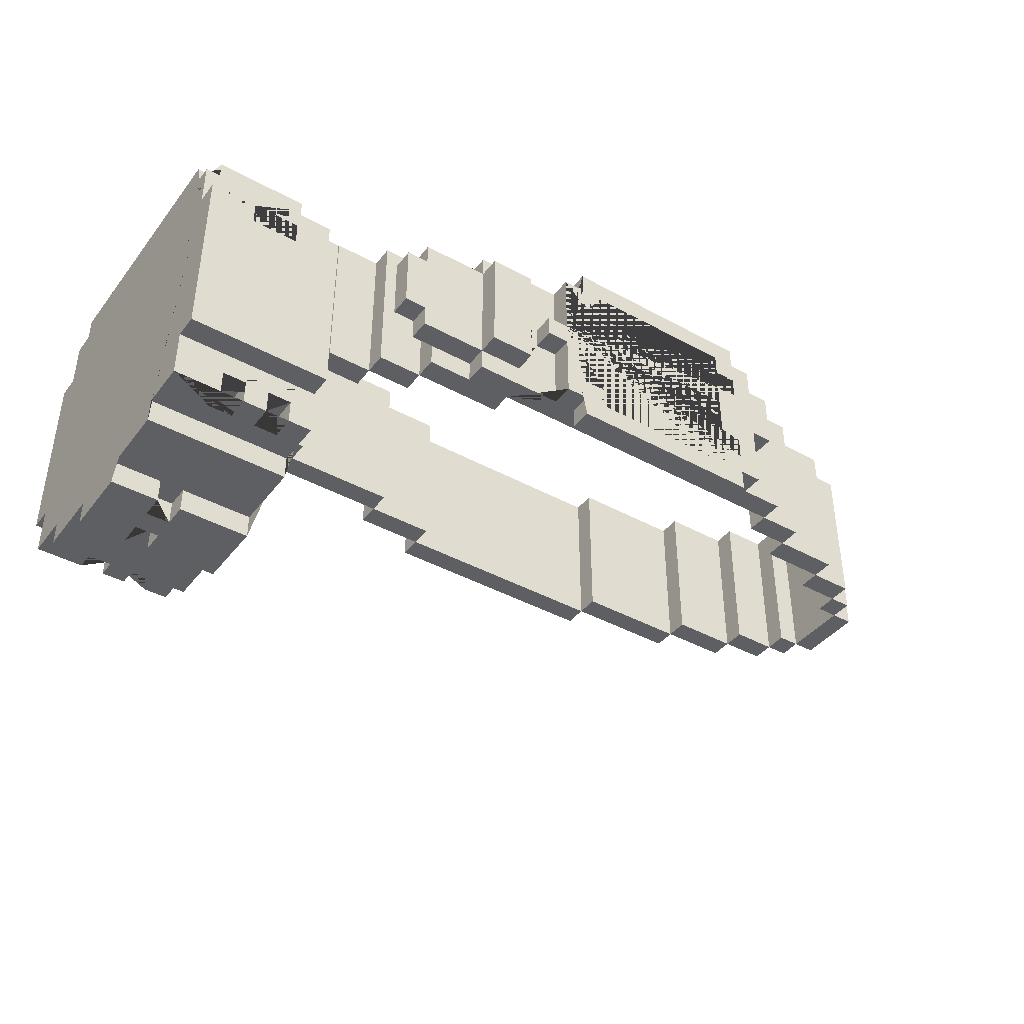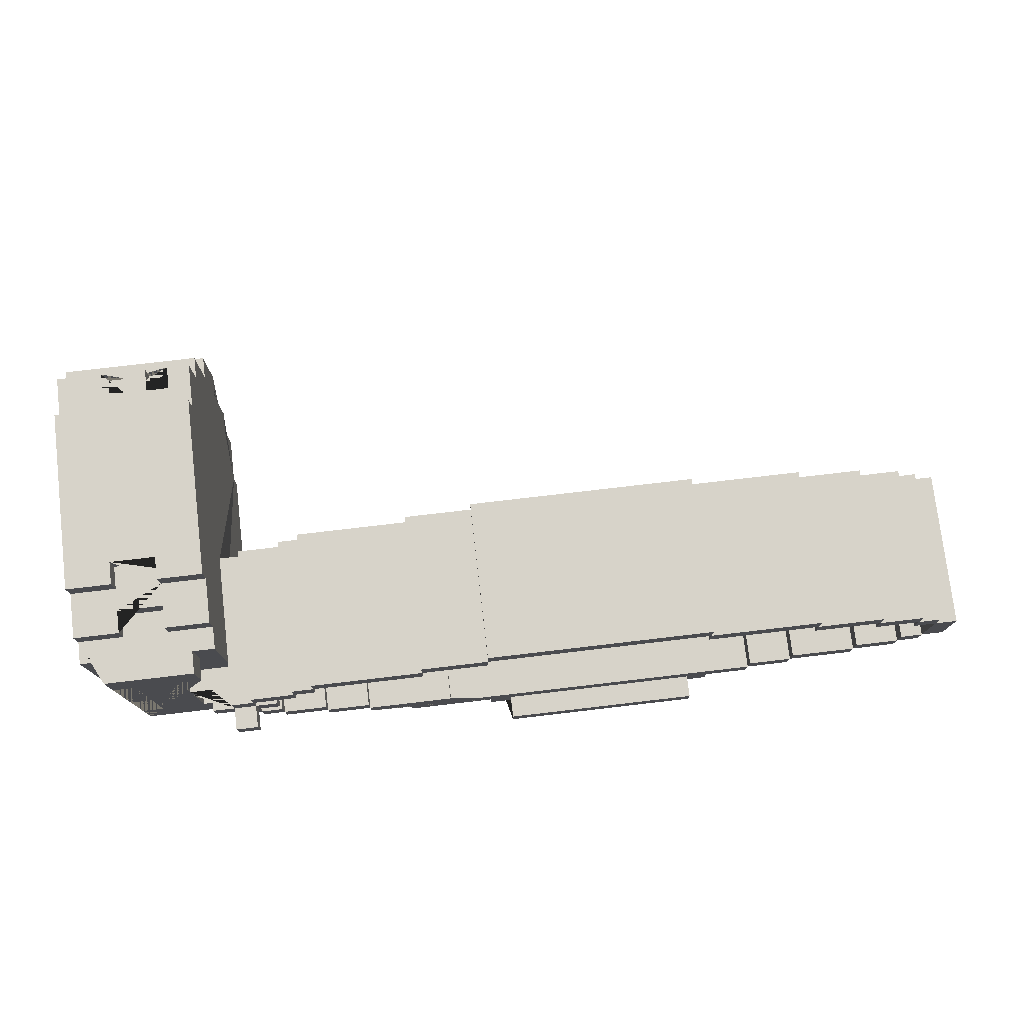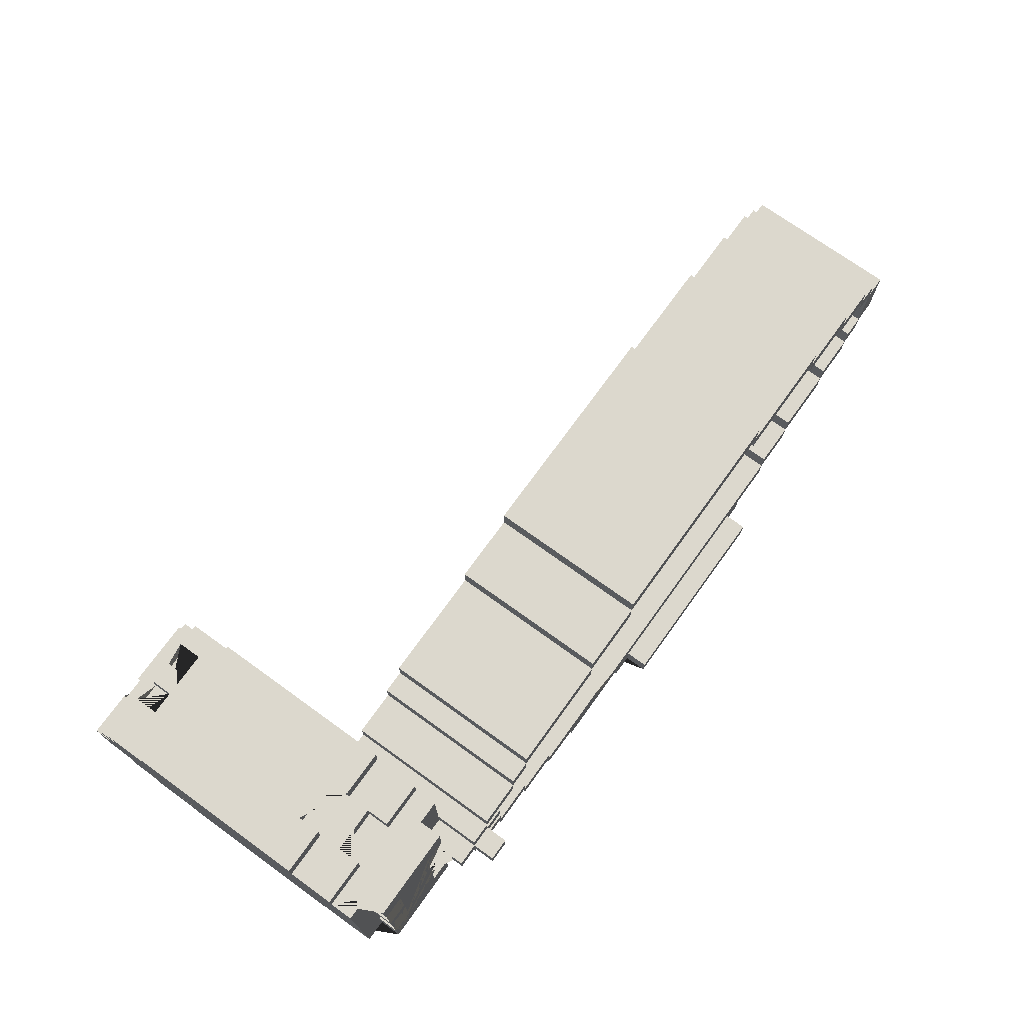
<metadata>
{"format":"obj","ext":"obj","renderer":"f3d","projection":"perspective","resolution":1024,"background":"white","views":[{"elev":-40.4,"azim":146.0,"up":"+Y"},{"elev":76.3,"azim":173.3,"up":"+Z"},{"elev":72.6,"azim":125.8,"up":"+Z"}]}
</metadata>
<code>
o Belt_Leather_Studded_With_BeltBag1
v 0.2 0.02 -0.04
v 0.2 0.02 0.05
v 0.2 0.02 0.07
v 0.2 0.12 0.08
v 0.2 0.14 -0.05
v 0.2 0.14 0.07
v 0.2 0.15 -0.05
v 0.19 0.15 -0
v 0.19 0.16 0.01
v 0.19 0.15 0.04
v 0.19 0.15 0.06
v 0.18 0.15 -0.03
v 0.18 0.16 0.01
v 0.17 -0 -0.01
v 0.17 0.01 0.01
v 0.17 0.01 0.02
v 0.17 0.03 -0.06
v 0.17 0.02 -0.06
v 0.17 0.03 -0.05
v 0.17 0.03 0.07
v 0.16 0.12 0.08
v 0.16 0.13 -0.05
v 0.16 0.13 -0.06
v 0.16 0.13 0.07
v 0.15 0.02 -0.05
v 0.15 0.02 -0.06
v 0.15 0.03 0.07
v 0.14 0.17 -0.01
v 0.14 0.15 -0.01
v 0.14 0.15 0.02
v 0.14 0.18 -0
v 0.12 0.1 -0.03
v 0.11 0.17 0.04
v 0.1 0.1 0.05
v 0.09 0.11 -0.05
v 0.09 0.15 -0.05
v 0.09 0.15 -0.06
v 0.06 0.11 -0.06
v 0.06 0.1 -0.05
v 0.06 0.11 -0.07
v 0.06 0.17 -0.05
v 0.02 0.1 0.07
v 0.02 0.1 -0.06
v 0.02 0.17 -0.07
v 0.02 0.17 -0.06
v 0.01 0.17 -0.06
v -0.02 0.13 -0.07
v -0.02 0.12 -0.06
v -0.02 0.12 -0.07
v -0.07 0.13 -0.07
v -0.07 0.12 -0.06
v -0.07 0.12 -0.07
v -0.07 0.13 -0.06
v -0.07 0.14 -0.07
v -0.07 0.16 -0.06
v -0.07 0.16 -0.07
v -0.08 0.11 -0.07
v -0.08 0.12 -0.06
v -0.08 0.16 -0.06
v -0.11 0.1 -0.04
v -0.13 0.1 0.04
v -0.13 0.1 -0.03
v -0.16 0.17 -0.02
v -0.16 0.17 0.03
v -0.18 0.1 0.02
v 0.18 -0 -0.01
v 0.18 0.01 -0
v 0.18 0 0.01
v 0.18 0 0.02
v 0.18 0.01 0.02
v 0.18 0.02 -0.06
v 0.18 0.02 -0.05
v 0.18 0.03 -0.05
v 0.18 0.02 0.06
v 0.18 0.11 -0.06
v 0.18 0.12 0.08
v 0.18 0.14 -0.05
v 0.18 0.13 0.06
v 0.18 0.14 0.06
v 0.16 0.02 -0.06
v 0.16 0.03 -0.06
v 0.16 0.02 0.06
v 0.16 0.02 0.07
v 0.16 0.03 0.06
v 0.16 0.03 0.07
v 0.16 0.15 -0
v 0.16 0.15 0.04
v 0.15 0.15 -0.03
v 0.15 0.16 -0.03
v 0.15 0.15 0.06
v 0.15 0.16 0.04
v 0.15 0.16 0.06
v 0.14 0 0.02
v 0.14 0.01 -0.04
v 0.14 0.02 0.05
v 0.14 0.02 0.07
v 0.14 0.04 -0.06
v 0.14 0.1 0.02
v 0.14 0.12 0.08
v 0.14 0.14 -0.06
v 0.14 0.14 -0.05
v 0.14 0.14 0.07
v 0.13 0.17 0.01
v 0.12 0.1 -0.01
v 0.12 0.16 -0
v 0.12 0.17 0.01
v 0.11 0.1 0.02
v 0.11 0.1 0.03
v 0.1 0.1 -0.03
v 0.1 0.1 -0.02
v 0.1 0.17 -0.03
v 0.1 0.17 -0.02
v 0.08 0.1 -0.04
v 0.08 0.1 -0.03
v 0.08 0.17 -0.04
v 0.08 0.17 -0.03
v 0.05 0.17 0.05
v 0.04 0.11 -0.07
v 0.04 0.11 -0.06
v 0.04 0.1 -0.04
v 0.04 0.17 -0.04
v 0.02 0.1 0.06
v 0.02 0.17 0.05
v 0.02 0.17 0.06
v 0.01 0.11 -0.06
v 0.01 0.13 -0.07
v 0.01 0.13 -0.06
v 0.01 0.14 -0.07
v 0.01 0.14 -0.06
v 0.01 0.16 -0.07
v 0 0.1 -0.06
v -0.05 0.12 -0.07
v -0.05 0.12 -0.06
v -0.05 0.13 -0.07
v -0.05 0.13 -0.06
v -0.08 0.09 -0.07
v -0.08 0.1 -0.07
v -0.08 0.1 0.06
v -0.08 0.17 -0.07
v -0.08 0.18 -0.07
v -0.09 0.1 -0.06
v -0.09 0.13 -0.07
v -0.09 0.14 -0.06
v -0.09 0.17 -0.06
v -0.1 0.13 -0.07
v -0.1 0.14 -0.06
v -0.11 0.17 -0.05
v -0.13 0.17 -0.05
v -0.13 0.17 -0.04
v -0.16 0.1 -0.04
v -0.16 0.1 -0.03
v -0.16 0.17 -0.04
v -0.16 0.17 0.05
v -0.18 0.17 -0.03
v -0.19 0.17 -0.02
v -0.19 0.17 -0.01
v -0.2 0.1 -0.01
v -0.2 0.17 0.02
v 0.2 0.12 -0.07
v 0.18 0.12 -0.07
v 0.16 0.11 -0.07
v 0.14 0.12 -0.07
v 0.06 0.16 -0.07
v 0.03 0.14 -0.07
v 0.02 0.14 -0.07
v 0.01 0.1 -0.07
v 0.02 0.1 -0.07
v 0.01 0.17 -0.07
v 0.01 0.09 -0.07
v 0 0.11 -0.07
v 0 0.16 -0.07
v 0.01 0.18 -0.07
v -0.02 0.15 -0.07
v -0.07 0.11 -0.07
v -0.08 0.12 -0.07
v -0.07 0.15 -0.07
v -0.08 0.16 -0.07
v -0.09 0.1 -0.07
v -0.09 0.14 -0.07
v -0.09 0.17 -0.07
v -0.1 0.14 -0.07
v 0.2 0.04 -0.06
v 0.2 0.14 -0.06
v 0.2 0.12 -0.06
v 0.18 0.03 -0.06
v 0.18 0.12 -0.06
v 0.18 0.13 -0.06
v 0.16 0.12 -0.06
v 0.14 0.02 -0.06
v 0.14 0.12 -0.06
v 0.1 0.12 -0.06
v 0.09 0.11 -0.06
v 0.06 0.16 -0.06
v 0.04 0.16 -0.06
v 0.06 0.17 -0.06
v 0.02 0.13 -0.06
v -0.02 0.13 -0.06
v 0 0.17 -0.06
v -0.02 0.15 -0.06
v -0.07 0.1 -0.06
v -0.07 0.11 -0.06
v -0.07 0.14 -0.06
v -0.09 0.13 -0.06
v -0.11 0.1 -0.06
v 0.19 0.15 -0.05
v 0.17 0.02 -0.05
v 0.18 0.13 -0.05
v 0.16 0.14 -0.05
v -0.11 0.1 -0.05
v -0.13 0.1 -0.05
v 0.2 0.01 -0.04
v 0.1 0.1 -0.04
v 0.12 0.17 -0.03
v -0.18 0.1 -0.03
v -0.16 0.17 -0.03
v 0.13 0.17 -0.02
v 0.12 0.17 -0.02
v 0.2 0.01 -0.01
v 0.2 -0 -0.01
v 0.14 -0 -0.01
v 0.14 0.01 -0.01
v 0.14 0.1 -0.01
v 0.18 0.16 -0
v 0.18 0 0
v 0.17 0.01 -0
v 0.13 0.16 -0
v -0.19 0.1 0.02
v -0.16 0.1 0.03
v -0.18 0.17 0.03
v 0.19 0.16 0.04
v 0.1 0.1 0.04
v 0.05 0.1 0.04
v -0.08 0.17 0.05
v -0.08 0.17 0.06
v 0.01 0.18 -0.06
v -0.08 0.18 -0.06
v 0.1 0.12 -0.05
v 0.1 0.15 -0.05
v 0.09 0.12 -0.05
v 0.08 0.11 -0.05
v 0.08 0.16 -0.05
v -0.11 0.17 -0.04
v 0.19 0.16 -0.03
v 0.18 0.16 -0.03
v 0.13 0.17 -0.01
v 0.12 0.17 -0.01
v -0.18 0.17 -0.01
v 0.18 0.01 0.01
v 0.15 0.17 0.01
v 0.2 0 0.02
v 0.17 0 0.02
v 0.13 0.1 0.02
v -0.2 0.1 0.02
v 0.13 0.17 0.03
v -0.19 0.1 0.03
v -0.19 0.17 0.03
v 0.1 0.17 0.04
v -0.16 0.1 0.04
v 0.2 0.01 0.05
v 0.1 0.17 0.05
v -0.13 0.1 0.05
v 0.2 0.14 0.06
v 0.2 0.15 0.06
v 0.17 0.02 0.06
v 0.16 0.13 0.06
v 0.15 0.02 0.06
v 0.05 0.17 0.06
v -0.13 0.1 0.06
v 0.2 0.12 0.07
v 0.18 0.02 0.07
v 0.18 0.03 0.07
v 0.18 0.12 0.07
v 0.18 0.13 0.07
v 0.18 0.11 0.07
v 0.16 0.12 0.07
v 0.16 0.14 0.07
v 0.15 0.02 0.07
v 0.14 0.04 0.07
v 0.14 0.12 0.07
v 0.18 0.11 0.08
v 0.16 0.11 0.08
v 0.17 0 0
v 0.17 0 0.01
v 0.18 0.01 -0.01
v 0.17 0.01 -0.01
v 0.2 0.01 0.02
v 0.14 0.01 0.02
v 0.14 0.01 0.05
v 0.16 0.02 -0.05
v 0.2 0.02 -0.06
v 0.14 0.02 -0.04
v 0.17 0.02 0.07
v 0.16 0.03 -0.05
v 0.15 0.03 -0.06
v 0.15 0.03 -0.05
v 0.17 0.03 0.06
v 0.18 0.03 0.06
v 0.15 0.03 0.06
v 0.2 0.04 -0.07
v 0.14 0.04 -0.07
v 0.2 0.04 0.08
v 0.2 0.04 0.07
v 0.14 0.04 0.08
v 0.01 0.09 -0.06
v -0.08 0.09 -0.06
v 0.01 0.1 -0.06
v -0.08 0.1 -0.06
v 0.06 0.1 -0.06
v 0.04 0.1 -0.05
v 0.08 0.1 -0.05
v -0.13 0.1 -0.04
v 0.12 0.1 -0.02
v -0.16 0.1 -0.02
v -0.18 0.1 -0.02
v 0.13 0.1 -0.01
v 0.13 0.1 -0.02
v -0.18 0.1 -0.01
v -0.19 0.1 -0.02
v -0.19 0.1 -0.01
v 0.13 0.1 0.03
v -0.18 0.1 0.03
v 0.11 0.1 0.04
v 0.1 0.1 0.03
v -0.18 0.1 0.04
v 0.05 0.1 0.05
v -0.16 0.1 0.05
v 0.05 0.1 0.06
v 0.02 0.1 0.05
v -0.08 0.1 0.05
v -0.08 0.1 0.07
v 0.06 0.11 -0.05
v 0.09 0.12 -0.06
v 0.03 0.13 -0.06
v 0.02 0.13 -0.07
v 0.03 0.13 -0.07
v -0.1 0.13 -0.06
v 0.01 0.16 -0.06
v 0 0.16 -0.06
v 0.13 0.16 0.01
v 0.12 0.16 0.01
v -0.07 0.17 -0.07
v 0 0.17 -0.07
v -0.07 0.17 -0.06
v 0 0.1 -0.07
v -0.07 0.1 -0.07
v 0.18 0.11 -0.07
v 0.16 0.11 -0.06
v 0.01 0.11 -0.07
v 0 0.11 -0.06
v -0.08 0.11 -0.06
v 0.16 0.11 0.07
v 0.16 0.12 -0.07
v 0.03 0.14 -0.06
v 0.02 0.14 -0.06
v -0.02 0.14 -0.07
v -0.02 0.14 -0.06
v -0.05 0.14 -0.07
v -0.05 0.14 -0.06
v 0.18 0.14 -0.06
v 0.16 0.14 -0.06
v 0.18 0.14 0.07
v 0.16 0.14 0.06
v 0.14 0.14 0.06
v -0.05 0.15 -0.07
v -0.05 0.15 -0.06
v -0.08 0.15 -0.07
v -0.07 0.15 -0.06
v -0.08 0.15 -0.06
v 0.1 0.15 -0.06
v 0.19 0.15 -0.03
v 0.15 0.15 -0.05
v 0.14 0.15 -0.05
v 0.18 0.15 -0
v 0.16 0.15 -0.03
v 0.14 0.15 -0
v 0.19 0.15 0.01
v 0.14 0.15 0.01
v 0.18 0.15 0.01
v 0.18 0.15 0.04
v 0.16 0.15 0.01
v 0.15 0.15 0.04
v 0.14 0.15 0.06
v 0.04 0.16 -0.07
v 0.09 0.16 -0.06
v 0.09 0.16 -0.05
v 0.06 0.16 -0.05
v 0.19 0.16 -0.05
v 0.15 0.16 -0.05
v 0.16 0.16 -0.03
v 0.16 0.16 -0
v 0.19 0.16 -0
v 0.15 0.16 -0
v 0.16 0.16 0.01
v 0.15 0.16 0.01
v 0.18 0.16 0.04
v 0.16 0.16 0.04
v 0.19 0.16 0.06
v -0.08 0.17 -0.06
v -0.11 0.17 -0.06
v 0.04 0.17 -0.05
v 0.08 0.17 -0.05
v 0.1 0.17 -0.04
v -0.13 0.17 -0.03
v -0.18 0.17 -0.02
v 0.14 0.17 -0
v 0.13 0.17 -0
v 0.15 0.17 -0
v 0.14 0.17 0.01
v 0.12 0.17 -0
v 0.14 0.17 0.02
v 0.13 0.17 0.02
v -0.2 0.17 -0.01
v -0.19 0.17 0.02
v 0.11 0.17 0.02
v 0.11 0.17 0.03
v -0.18 0.17 0.02
v 0.1 0.17 0.03
v -0.16 0.17 0.04
v -0.18 0.17 0.04
v 0.05 0.17 0.04
v -0.13 0.17 0.04
v -0.13 0.17 0.05
v -0.13 0.17 0.06
v 0.02 0.17 0.07
v -0.08 0.17 0.07
v 0.13 0.18 -0
v 0.14 0.18 0.01
v 0.13 0.18 0.01
f 30 410 411 252 98
f 100 101 208 360
f 187 359 183 184 186 75 347 188 190 100 360 23
f 231 257 417 323
f 258 418 421 61
f 144 143 146 336 203 141 204 399
f 253 157 319 227
f 361 6 262 79
f 301 303 278 302
f 380 377 30 382 90 381 87
f 383 163 40 118
f 385 36 37 384
f 196 334 335 333
f 27 298 84 85
f 84 298 266 82
f 225 282 14 285
f 162 190 188 352
f 355 356 129 128
f 290 1 291 189 26 25 289 80 18 206 72 71
f 59 368 366 177
f 295 25 26 294
f 261 422 153 326
f 181 146 143 179
f 20 296 297 271
f 405 407 392 390 86 375
f 208 22 23 360
f 414 411 252 107
f 309 209 204 141 178 137 307 306 166 167 43 308 39 310 113 120
f 45 354 165 44
f 104 312 316 315
f 265 24 273 78
f 217 112 110 312
f 357 364 173 355 128 130 44 165 126 47 49 132 134 50 54
f 427 408 405 31
f 19 73 72 206
f 46 398 139 180 144 399 147 400 121 115 401 41 195 45 44 168
f 268 261 329 138
f 286 70 69 250
f 151 62 403 215
f 319 157 412 156
f 9 13 378 376
f 240 35 239 237 238 36 385 241
f 110 112 111 109
f 23 22 207 187
f 58 175 52 51
f 280 281 21 99 303 301 4 76
f 418 419 324 258
f 5 77 207 22 208 101 372 371 388 387 205 7
f 93 251 16 287
f 159 299 300 162 352 161 346 160
f 420 117 260 257
f 426 31 405 406
f 276 24 265 362
f 364 365 199 173
f 356 199 365 358 202 367 368 59 55 343 198 338 337 129
f 403 62 311 149
f 65 227 413 416
f 59 177 56 55
f 53 50 134 135
f 331 240 310 39
f 358 365 364 357
f 165 354 353 164
f 223 391 8 373
f 305 307 137 136
f 245 315 316 216
f 165 164 335 334 167 166 169 136 137 178 142 145 181 179 180 139 140 172 168 44 130 171 342 341 56 177 366 176 54 50 52 175 57 174 345 344 170 348 126
f 282 224 66 219 250 69 68 283 251 93 220 14
f 410 30 377 408
f 275 351 274 272 269 6 361 273 24 276 102 279
f 209 147 399 204
f 306 304 169 166
f 325 232 231 34
f 223 373 12 244
f 400 147 209 309
f 295 294 81 293
f 254 320 252 411
f 285 221 94 211 218 284 67 225
f 351 281 280 274
f 27 277 266 298
f 383 194 193 163
f 110 109 32 312
f 395 379 378 13
f 226 406 245 315 252 411 103 339
f 148 149 242 147
f 325 328 123 117
f 273 361 79 78
f 389 89 88 374
f 117 267 327 325
f 86 374 88 371 372 29 375
f 359 77 5 183
f 114 116 115 113
f 152 150 151 215
f 16 251 283 15
f 245 246 104 315
f 413 256 229 416
f 245 28 29 222 315
f 424 425 330 42
f 193 38 40 163
f 224 67 284 66
f 72 73 185 71
f 184 183 5 7 263 262 6 269 4 301 302 3 2 259 286 250 219 218 211 1 290 182 299 159
f 91 396 87 381
f 86 390 389 374
f 235 46 168 172
f 297 296 264 74
f 19 17 185 73
f 235 236 398 46
f 270 271 297 74
f 333 353 354 45 195 193 194 119 38 308 43 196
f 122 328 325 327
f 57 350 201 174
f 54 202 358 357
f 217 246 245 216
f 268 423 422 261
f 318 155 404 314
f 324 419 229 321
f 234 138 329 233
f 199 356 355 173
f 97 189 291 94 221 220 93 287 288 95 96 278 303 99 279 102 363 382 30 98 222 29 372 101 100 190 162 300
f 63 404 314 313
f 201 200 345 174
f 239 332 191 237
f 280 76 272 274
f 306 307 305 304
f 387 243 370 205
f 264 292 83 82 266 277 96 95 2 3 270 74
f 151 150 311 62
f 417 257 33 415
f 353 333 335 164
f 230 397 11 10
f 409 406 226 105
f 154 404 63 215
f 151 215 63 313
f 88 89 388 371
f 248 15 283 68
f 124 122 138 234
f 405 375 29 28
f 330 425 234 138
f 152 215 403 149
f 255 227 65 321
f 395 230 10 379
f 184 159 160 186
f 207 77 359 187
f 143 144 180 179
f 241 401 115 113 310 240
f 321 65 416 229
f 103 411 410 408
f 258 228 64 418
f 330 138 122 42
f 387 388 89 389 390 392 394 393 396 91 92 397 230 395 13 9 391 223 244 243
f 188 347 161 352
f 197 48 49 47
f 233 329 261 422
f 418 153 422 421
f 129 337 130 128
f 340 106 409 105
f 115 116 111 402
f 326 258 61 261
f 229 419 418 64
f 53 51 52 50
f 239 35 192 332
f 258 326 153 418
f 97 182 290 71 185 17 18 80 81 294 26 189
f 241 385 384 193 386
f 256 413 227 255
f 123 124 267 117
f 90 92 91 381
f 336 146 181 145
f 32 109 111 213
f 122 124 424 42
f 321 229 256 255
f 412 158 413 156
f 60 209 147 242
f 1 211 94 291
f 247 317 314 404
f 2 95 288 259
f 275 279 99 21
f 366 368 367 176
f 409 106 103 406
f 209 210 148 147
f 161 347 75 346
f 414 415 254 411
f 319 318 314 317
f 367 202 54 176
f 41 386 193 195
f 122 124 123 328
f 113 115 121 120
f 131 349 170 344
f 343 55 56 341
f 331 39 308 38
f 285 14 220 221
f 70 286 259 288 287 16 15 248
f 261 61 421 422
f 426 428 427 31
f 232 325 117 420
f 422 423 234 233
f 322 108 415 33
f 120 121 400 309
f 231 232 420 257
f 108 323 417 415
f 260 117 325 34
f 103 106 340 339
f 141 203 142 178
f 133 135 134 132
f 182 97 300 299
f 19 206 18 17
f 427 428 103 408
f 252 315 222 98
f 103 428 426 406
f 155 156 247 404
f 338 171 130 337
f 336 145 142 203
f 362 363 102 276
f 408 377 380 393 394 249
f 149 311 150 152
f 140 236 235 172
f 157 253 158 412
f 21 281 351 275
f 398 236 140 139
f 87 396 393 380
f 262 263 11 397 92 90 382 363 362 265 78 79
f 217 312 104 246
f 245 406 405 28
f 231 323 108 322
f 196 43 167 334
f 332 192 38 193 384 37 369 191
f 108 415 414 107
f 311 210 209 60
f 312 32 213 217
f 114 109 111 116
f 249 394 392 407
f 216 316 312 217
f 113 115 402 212
f 317 247 156 319
f 338 198 342 171
f 111 112 217 213
f 20 271 270 3 302 278 96 277 27 85 83 292
f 69 70 248 68
f 38 192 35 240 331
f 314 404 154 214
f 119 194 383 118
f 197 47 126 127
f 254 415 108 320
f 41 401 241 386
f 83 85 84 82
f 58 350 57 175
f 229 64 228 321
f 314 214 151 313
f 119 118 40 38
f 238 237 191 369
f 75 186 160 346
f 227 413 158 253
f 311 149 148 210
f 343 341 342 198
f 37 36 238 369
f 289 293 81 80
f 125 127 126 348
f 170 349 125 348
f 200 201 350 58 51 53 135 133 48 197 127 125 349 131
f 108 107 252 320
f 33 257 231 322
f 324 321 228 258
f 305 136 169 304
f 318 319 156 155
f 151 214 154 215
f 345 200 131 344
f 243 244 12 370
f 225 67 224 282
f 9 376 8 391
f 284 218 219 66
f 227 319 156 413
f 8 376 378 379 10 11 263 7 205 370 12 373
f 114 113 212 109
f 20 292 264 296
f 133 132 49 48
f 405 408 249 407
f 268 138 234 423
f 111 109 212 402
f 122 327 267 124
f 260 34 231 257
f 234 425 424 124
f 295 293 289 25
f 60 242 149 311
f 272 76 4 269
f 340 105 226 339

</code>
